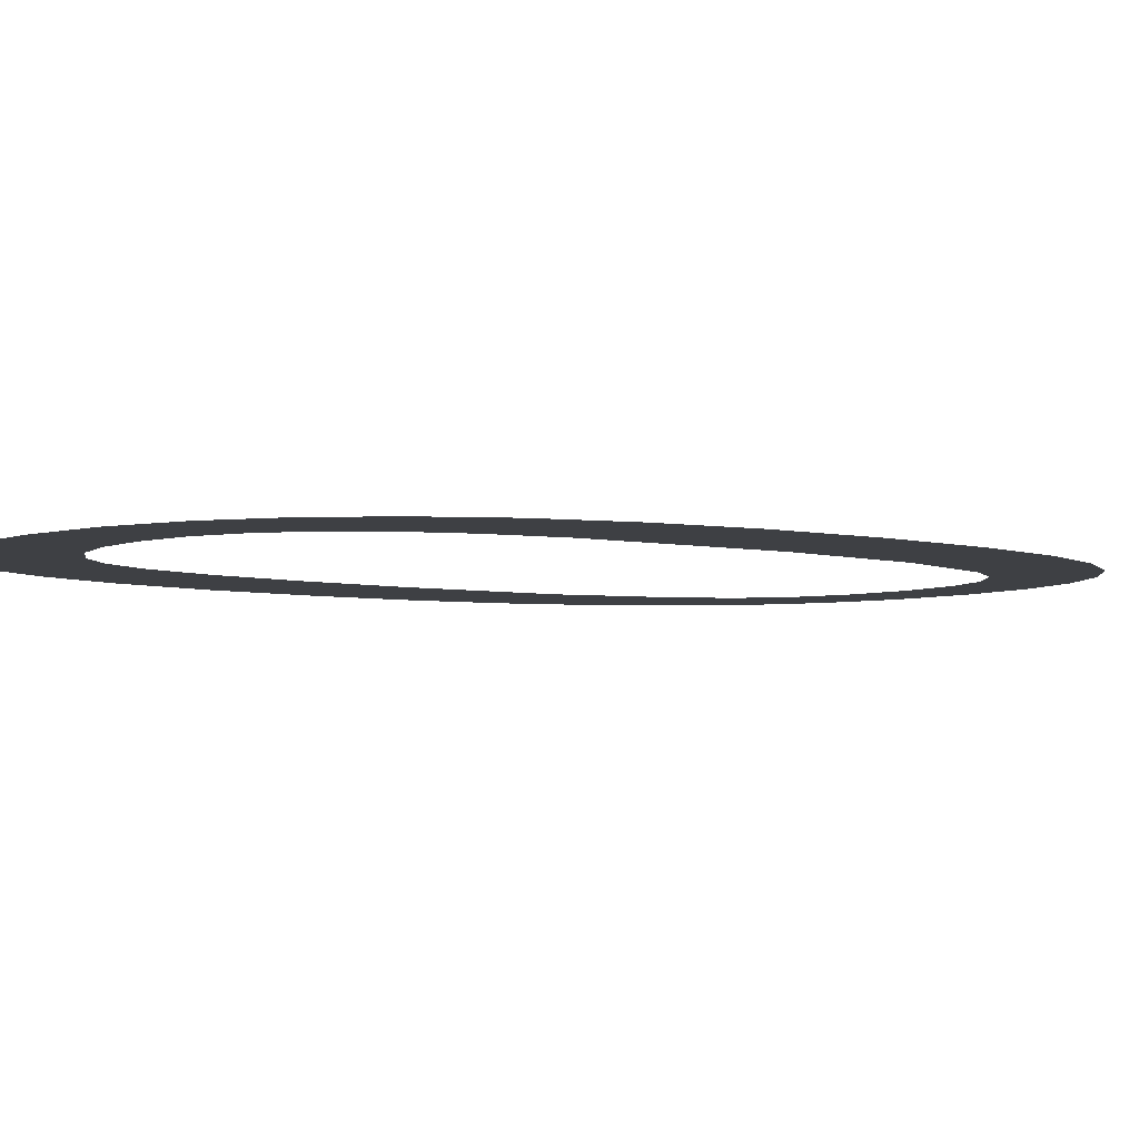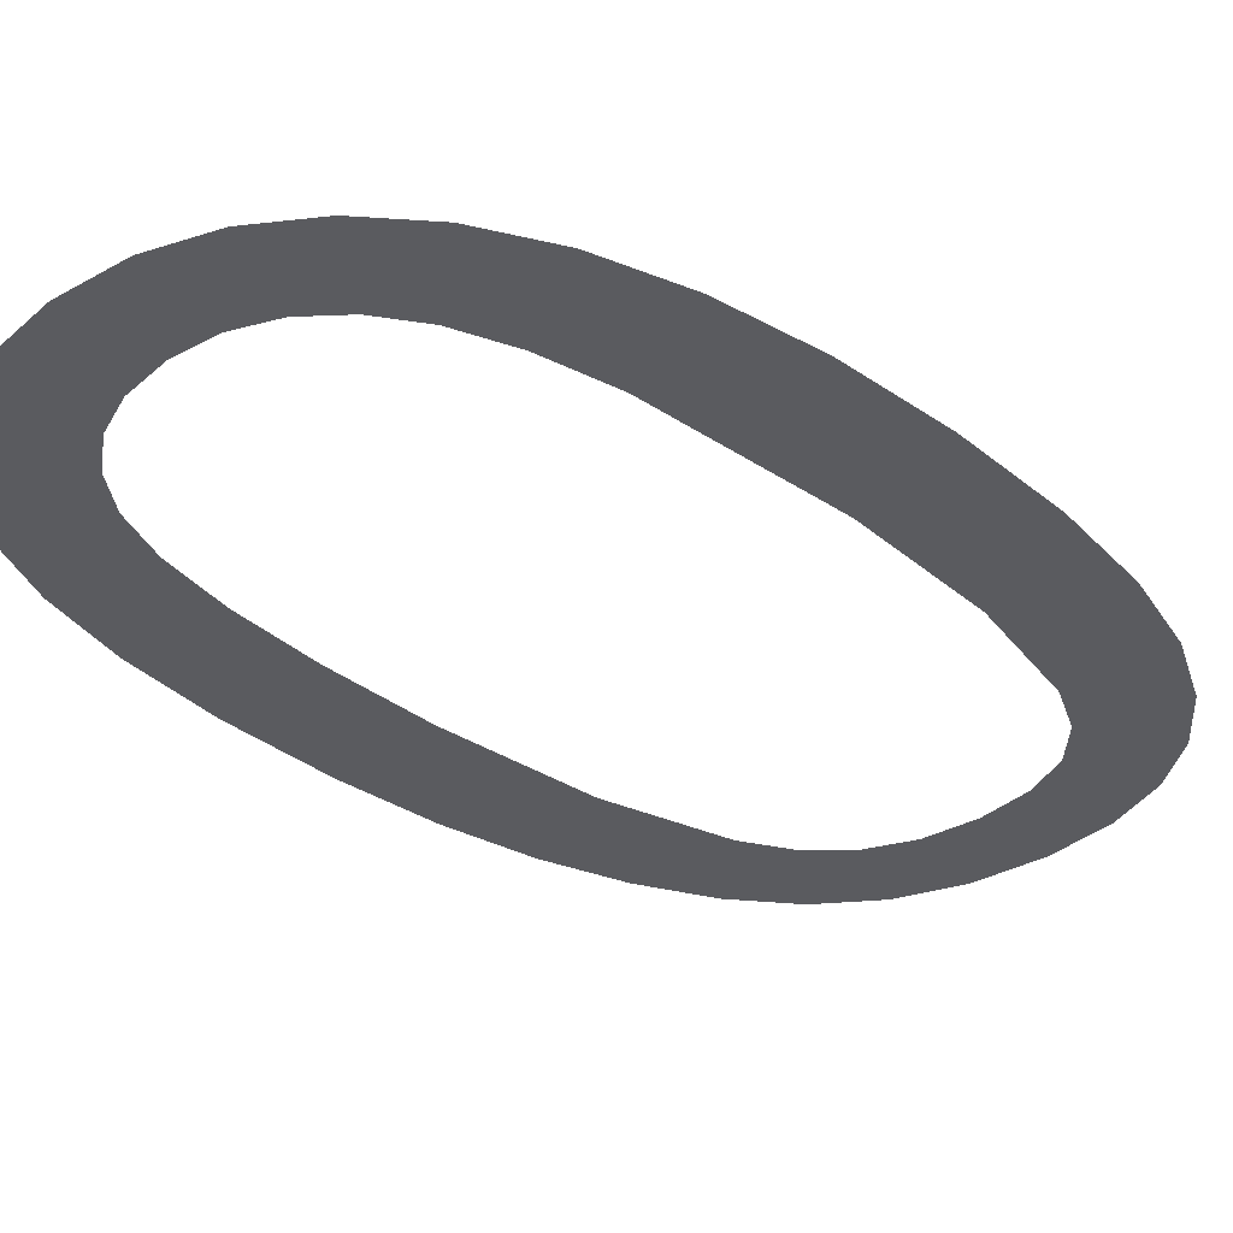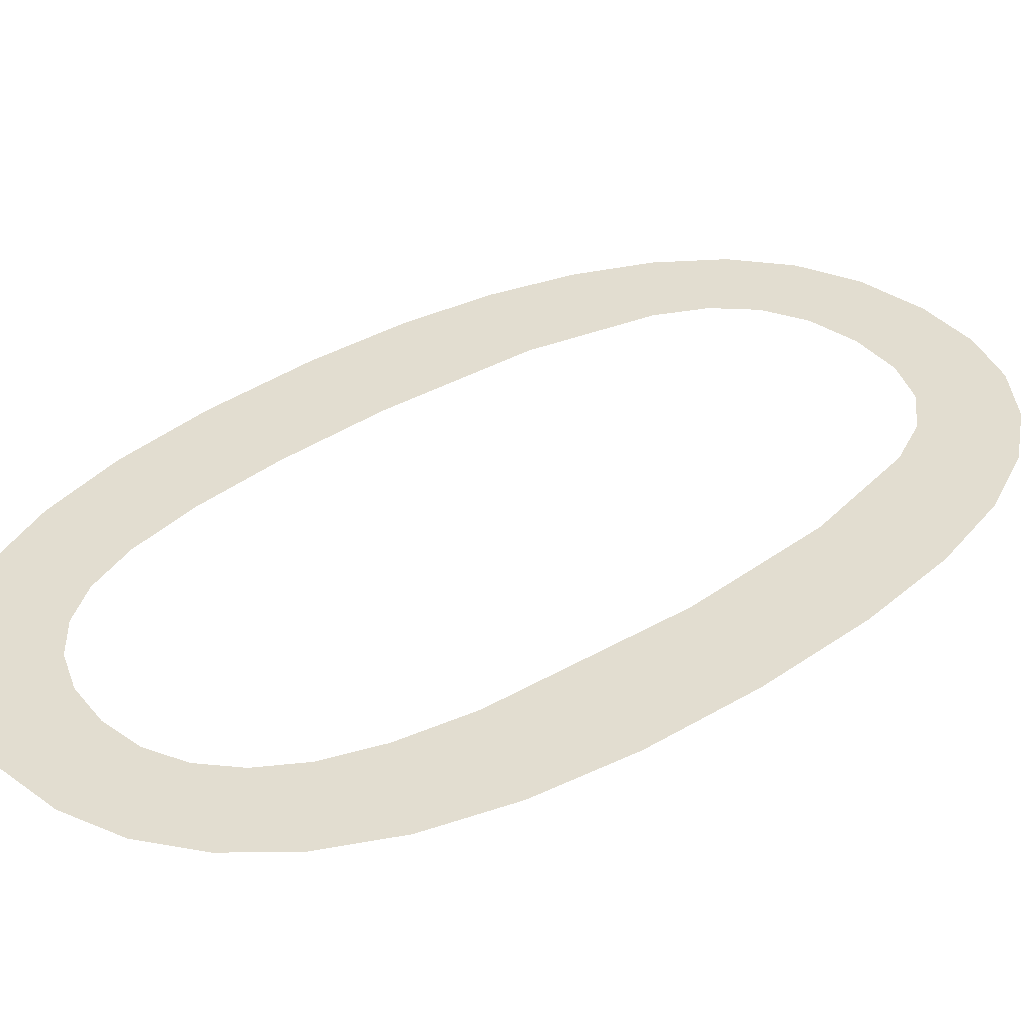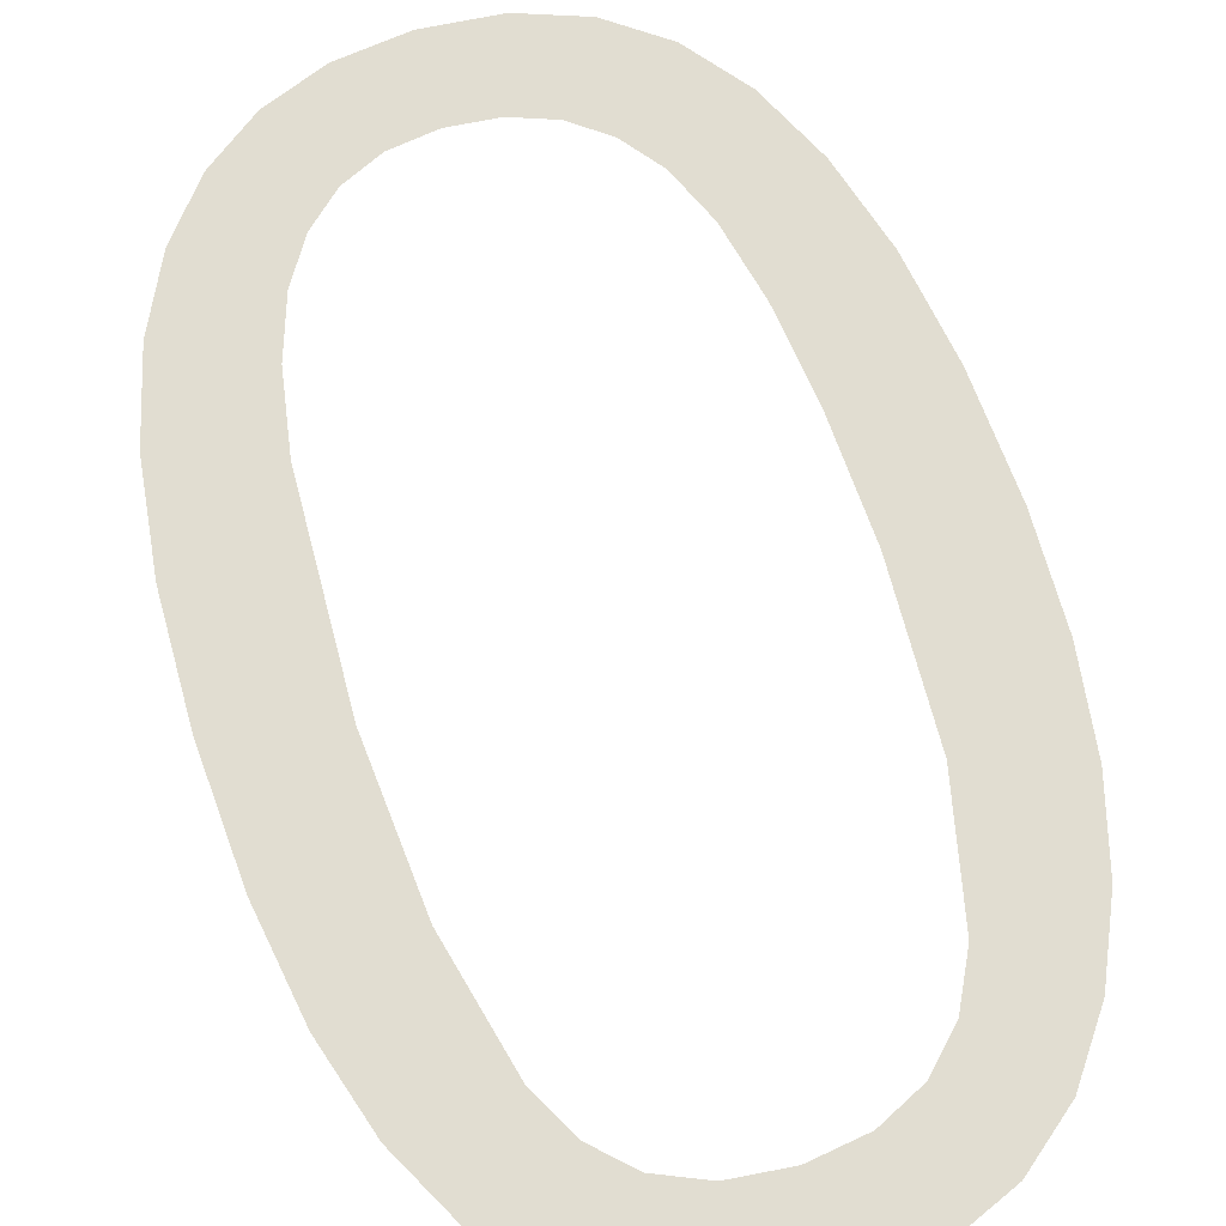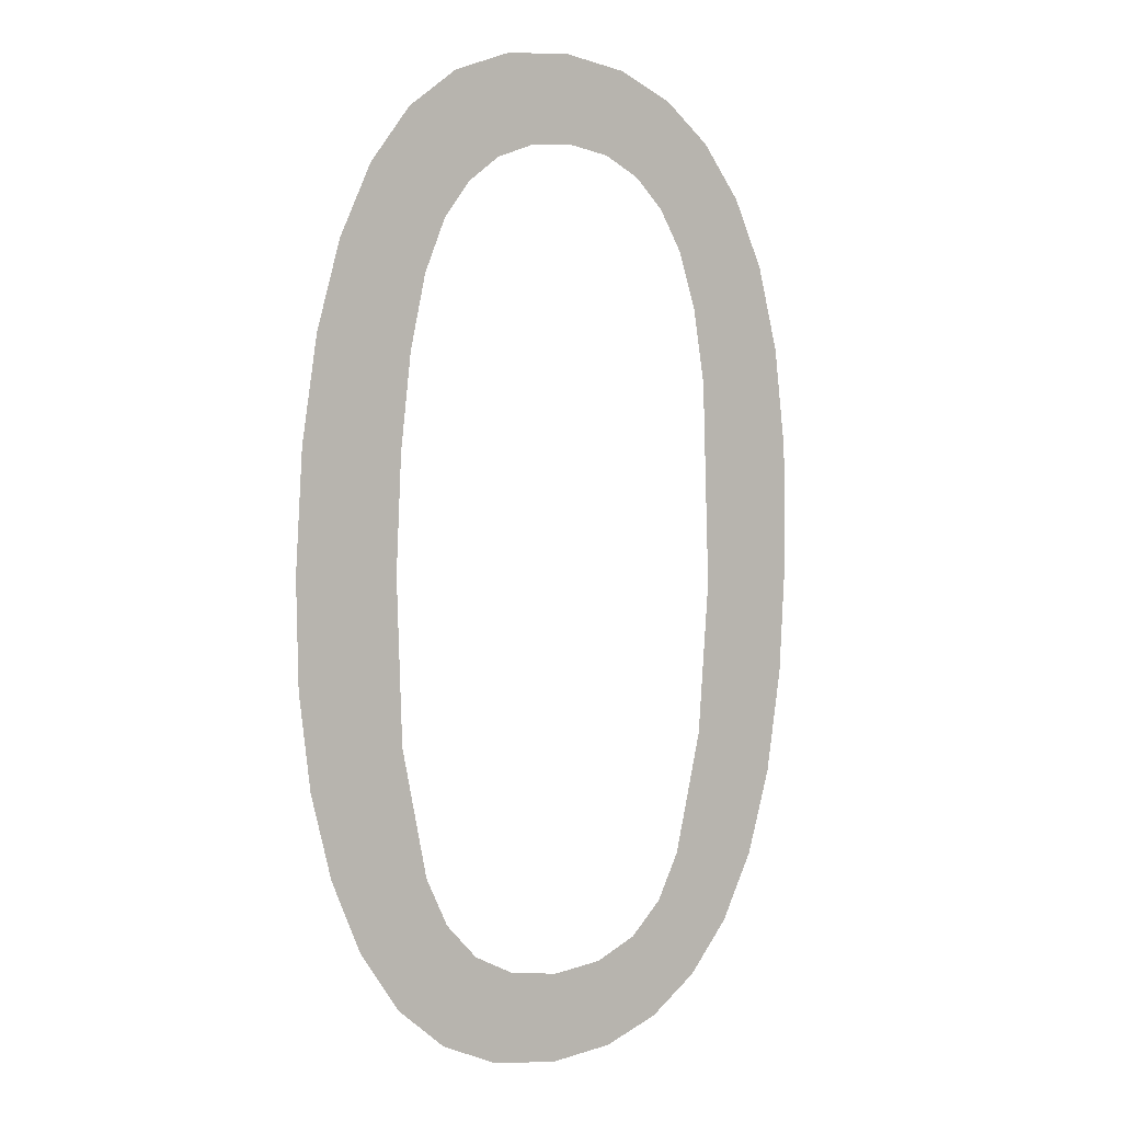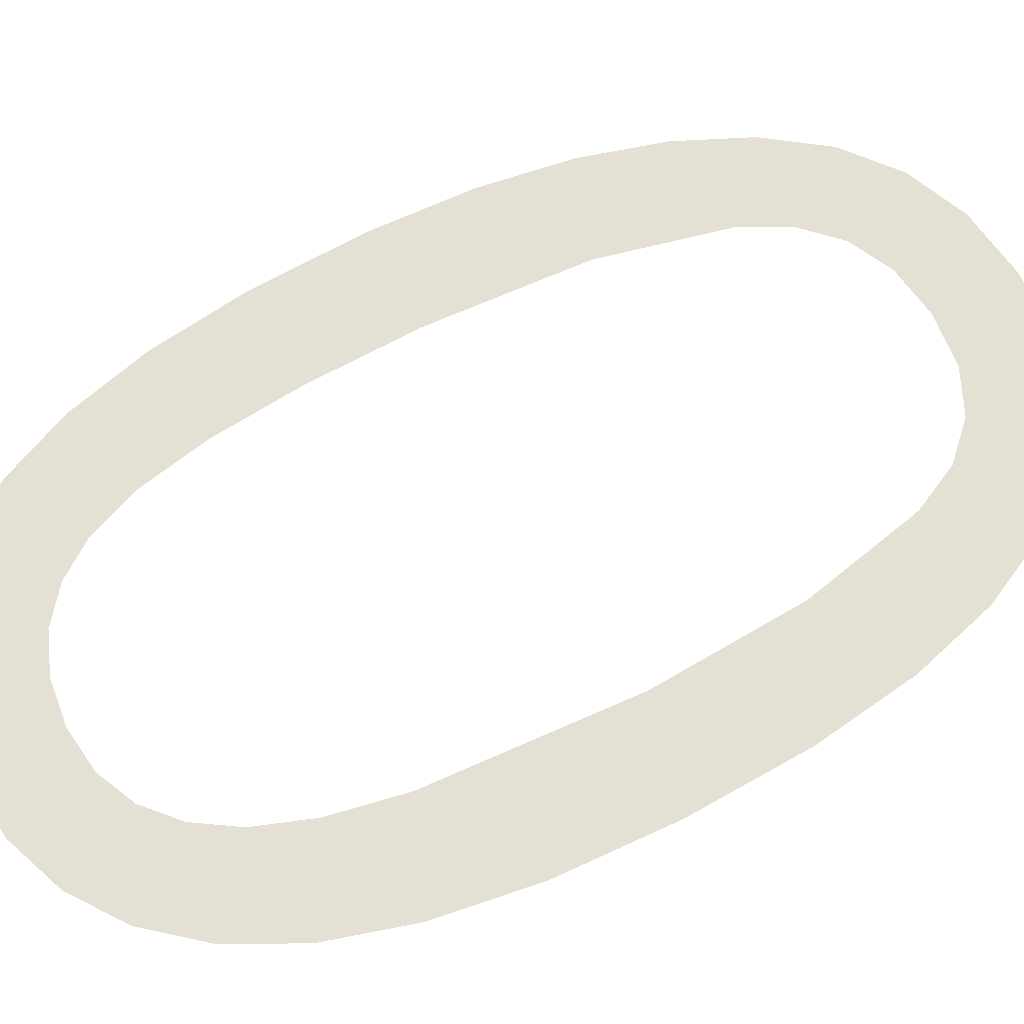
<metadata>
{"format":"obj","ext":"obj","renderer":"f3d","projection":"perspective","resolution":1024,"background":"white","views":[{"elev":-5.8,"azim":44.1,"up":"+Y"},{"elev":-34.1,"azim":43.3,"up":"+Y"},{"elev":34.6,"azim":50.3,"up":"+Y"},{"elev":70.3,"azim":162.1,"up":"+Y"},{"elev":0.2,"azim":-38.2,"up":"+Z"},{"elev":63.8,"azim":62.7,"up":"+Y"}]}
</metadata>
<code>
o mesh86/mesh86-geometry#mesh86-geometry
v 0.3019 -0.1827 -0.01846
v 0.3017 -0.1829 -0.009947
v 0.301 -0.1827 -0.01726
v 0.3019 -0.1828 -0.0133
v 0.3018 -0.1832 -0.000852
v 0.303 -0.1826 -0.01932
v 0.301 -0.1831 -0.002029
v 0.3018 -0.183 -0.007548
v 0.3025 -0.1827 -0.01593
v 0.3003 -0.1827 -0.01578
v 0.3019 -0.183 -0.005581
v 0.303 -0.1827 -0.01692
v 0.3003 -0.1831 -0.003533
v 0.3029 -0.1832 -1.1e-05
v 0.3043 -0.1826 -0.01984
v 0.2998 -0.1828 -0.01406
v 0.3023 -0.1831 -0.004045
v 0.3038 -0.1827 -0.01762
v 0.2998 -0.183 -0.005356
v 0.3027 -0.1831 -0.00294
v 0.3047 -0.1827 -0.01805
v 0.2995 -0.1828 -0.01213
v 0.3033 -0.1831 -0.002162
v 0.3058 -0.1826 -0.02001
v 0.2995 -0.183 -0.007499
v 0.3042 -0.1832 0.000493
v 0.3058 -0.1827 -0.01819
v 0.2994 -0.1829 -0.009959
v 0.304 -0.1831 -0.001606
v 0.3069 -0.1827 -0.01805
v 0.3048 -0.1831 -0.001273
v 0.3072 -0.1826 -0.01986
v 0.3057 -0.1832 0.000661
v 0.3079 -0.1827 -0.01763
v 0.3058 -0.1832 -0.001162
v 0.3085 -0.1826 -0.01939
v 0.3071 -0.1832 0.000505
v 0.3086 -0.1827 -0.01693
v 0.3068 -0.1831 -0.001284
v 0.3096 -0.1827 -0.01862
v 0.3076 -0.1831 -0.001651
v 0.3091 -0.1827 -0.01595
v 0.3084 -0.1832 3.6e-05
v 0.3096 -0.1828 -0.01338
v 0.3083 -0.1831 -0.002262
v 0.3105 -0.1827 -0.01754
v 0.3088 -0.1831 -0.003118
v 0.3098 -0.1829 -0.01018
v 0.3095 -0.1832 -0.000745
v 0.3104 -0.1831 -0.001839
v 0.3093 -0.1831 -0.004292
v 0.3112 -0.1831 -0.003261
v 0.3096 -0.183 -0.00586
v 0.3112 -0.1827 -0.01612
v 0.3117 -0.183 -0.005027
v 0.3117 -0.1828 -0.01432
v 0.312 -0.183 -0.007138
v 0.312 -0.1828 -0.01214
v 0.3121 -0.1829 -0.009592
f 1 2 3
f 2 1 4
f 3 2 1
f 4 1 2
f 5 3 2
f 2 3 5
f 4 1 6
f 6 1 4
f 7 3 5
f 5 3 7
f 5 2 8
f 8 2 5
f 4 6 9
f 9 6 4
f 7 10 3
f 3 10 7
f 5 8 11
f 11 8 5
f 9 6 12
f 12 6 9
f 13 10 7
f 7 10 13
f 5 11 14
f 14 11 5
f 12 6 15
f 15 6 12
f 13 16 10
f 10 16 13
f 14 11 17
f 17 11 14
f 12 15 18
f 18 15 12
f 19 16 13
f 13 16 19
f 14 17 20
f 20 17 14
f 18 15 21
f 21 15 18
f 19 22 16
f 16 22 19
f 14 20 23
f 23 20 14
f 21 15 24
f 24 15 21
f 25 22 19
f 19 22 25
f 14 23 26
f 26 23 14
f 21 24 27
f 27 24 21
f 22 25 28
f 28 25 22
f 26 23 29
f 29 23 26
f 27 24 30
f 30 24 27
f 26 29 31
f 31 29 26
f 30 24 32
f 32 24 30
f 26 31 33
f 33 31 26
f 30 32 34
f 34 32 30
f 33 31 35
f 35 31 33
f 34 32 36
f 36 32 34
f 33 35 37
f 37 35 33
f 34 36 38
f 38 36 34
f 37 35 39
f 39 35 37
f 38 36 40
f 40 36 38
f 37 39 41
f 41 39 37
f 38 40 42
f 42 40 38
f 37 41 43
f 43 41 37
f 42 40 44
f 44 40 42
f 43 41 45
f 45 41 43
f 44 40 46
f 46 40 44
f 43 45 47
f 47 45 43
f 44 46 48
f 48 46 44
f 43 47 49
f 49 47 43
f 48 46 50
f 50 46 48
f 49 47 51
f 51 47 49
f 50 46 52
f 52 46 50
f 50 53 48
f 48 53 50
f 49 51 53
f 53 51 49
f 52 46 54
f 54 46 52
f 49 53 50
f 50 53 49
f 52 54 55
f 55 54 52
f 55 54 56
f 56 54 55
f 55 56 57
f 57 56 55
f 57 56 58
f 58 56 57
f 57 58 59
f 59 58 57

</code>
